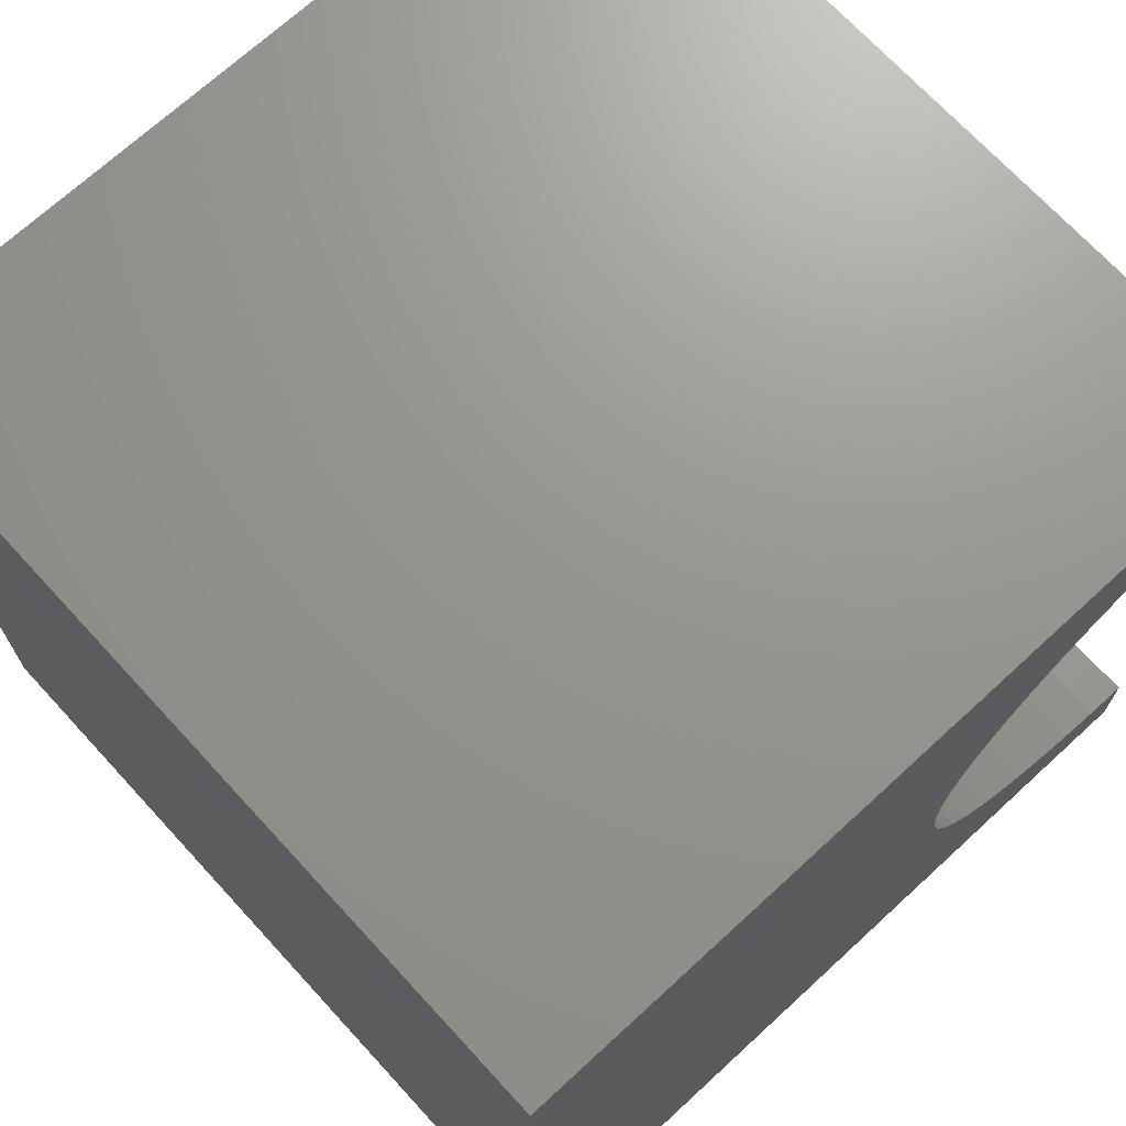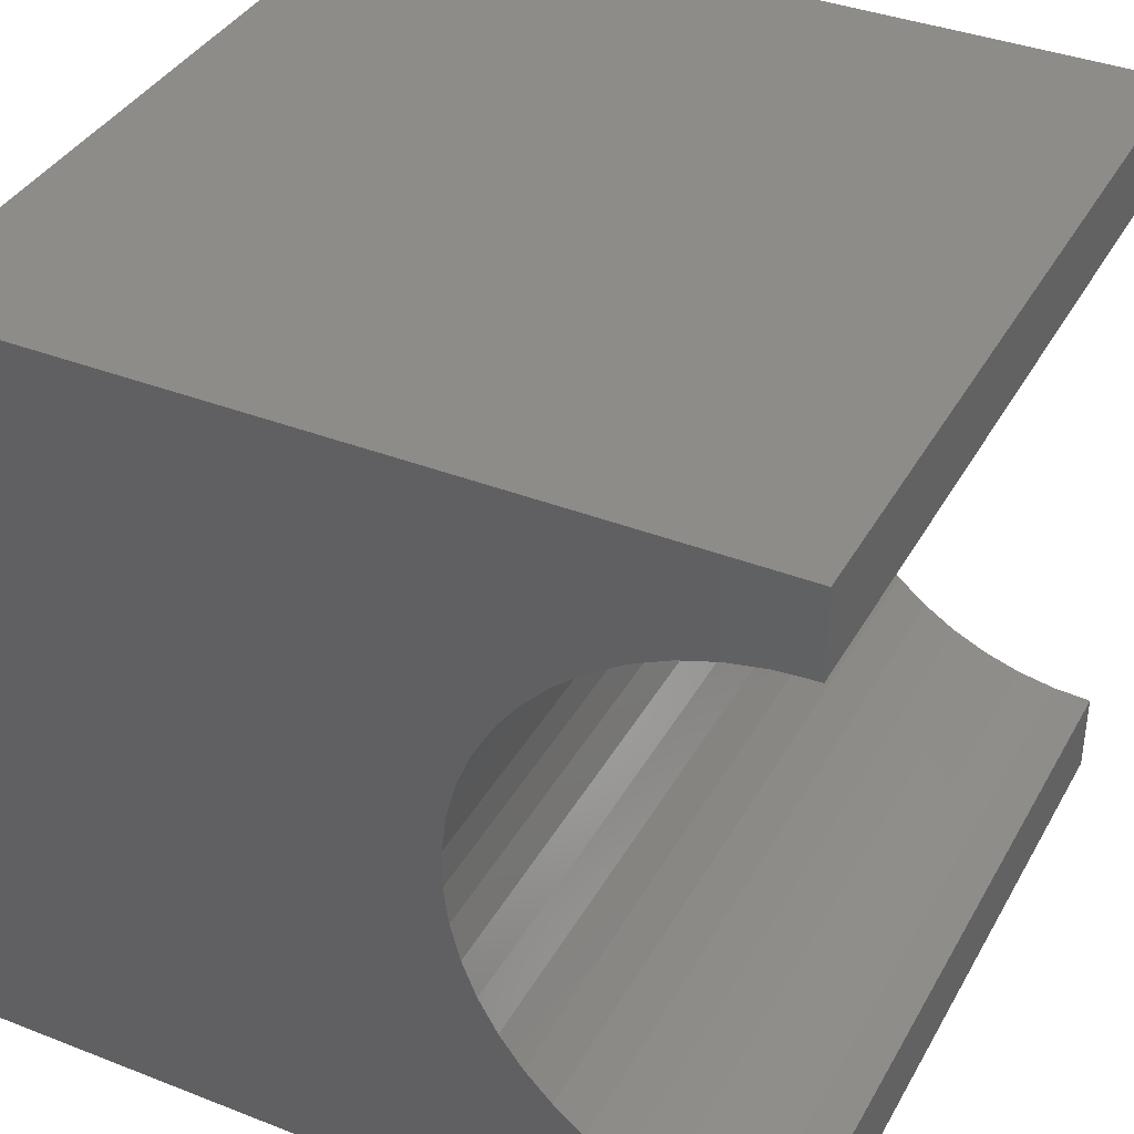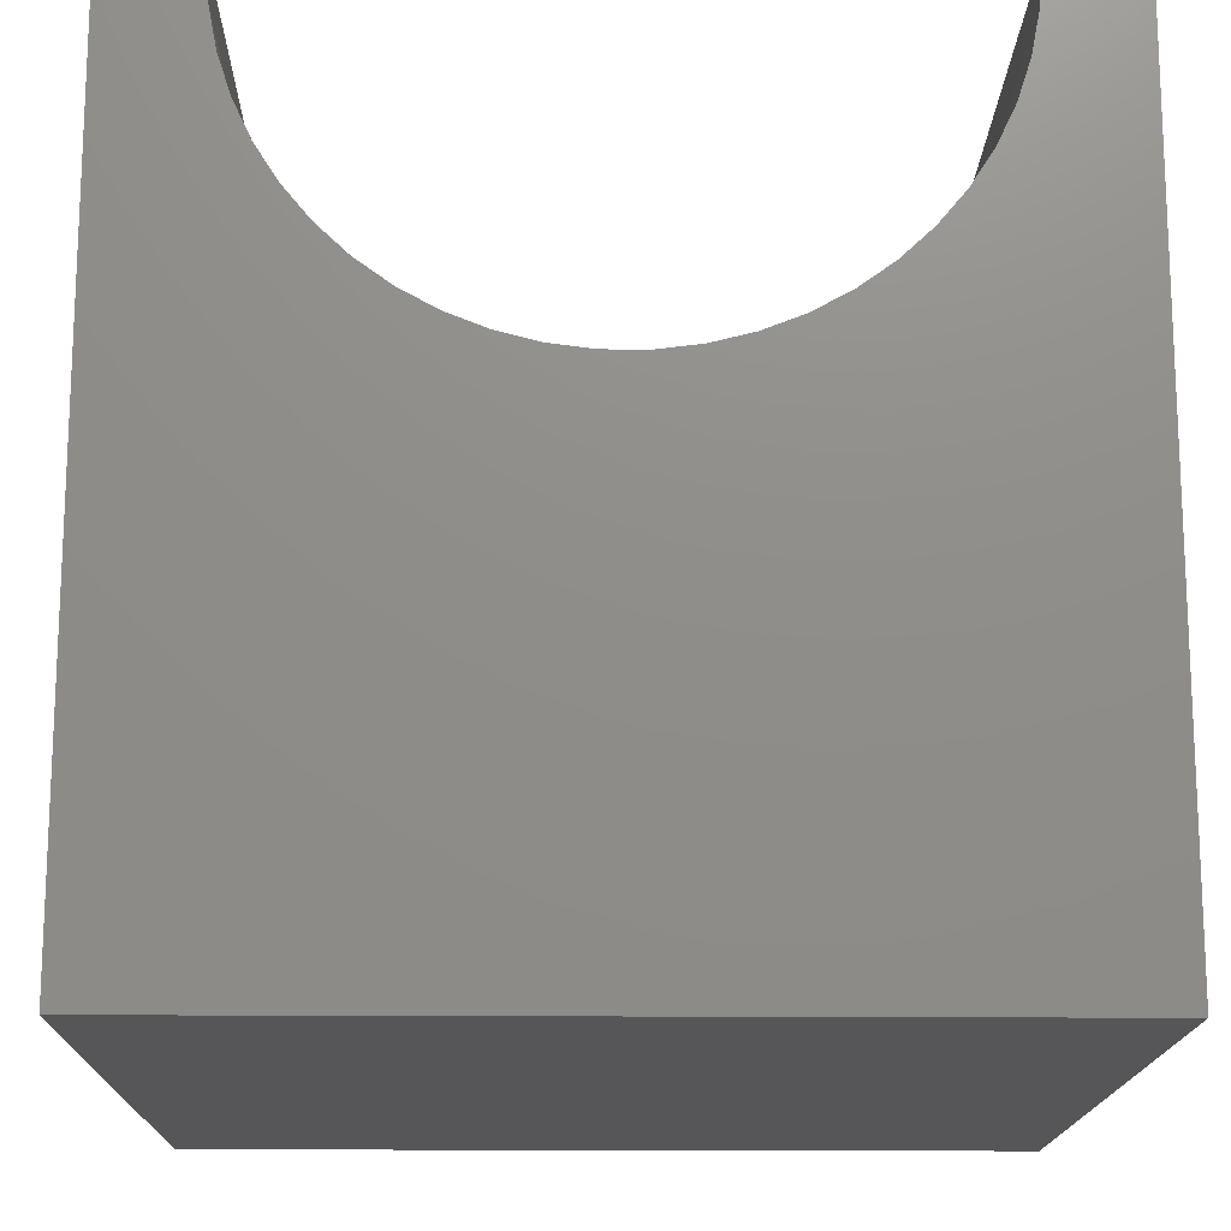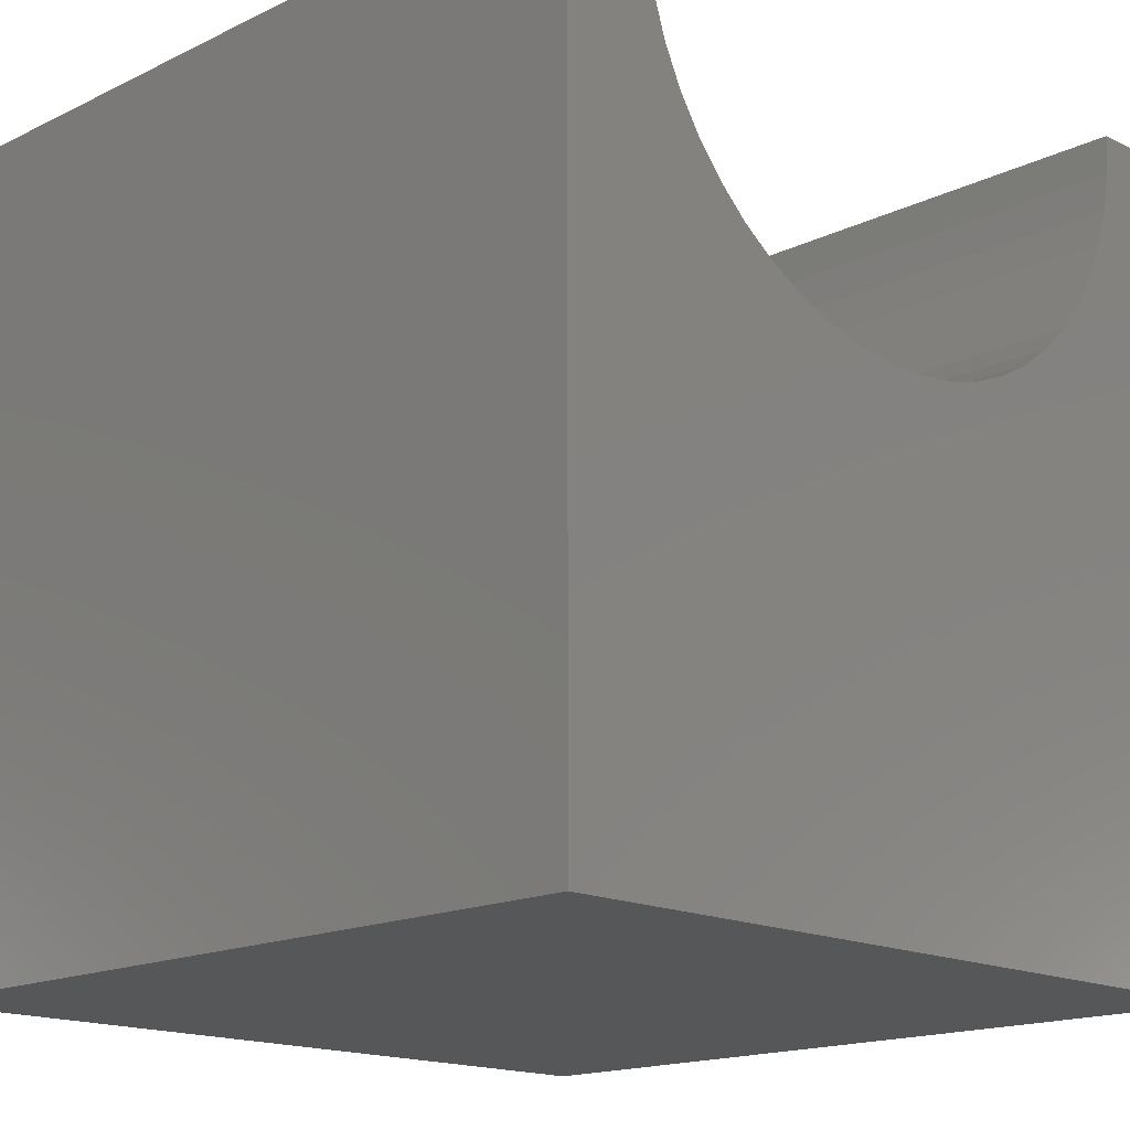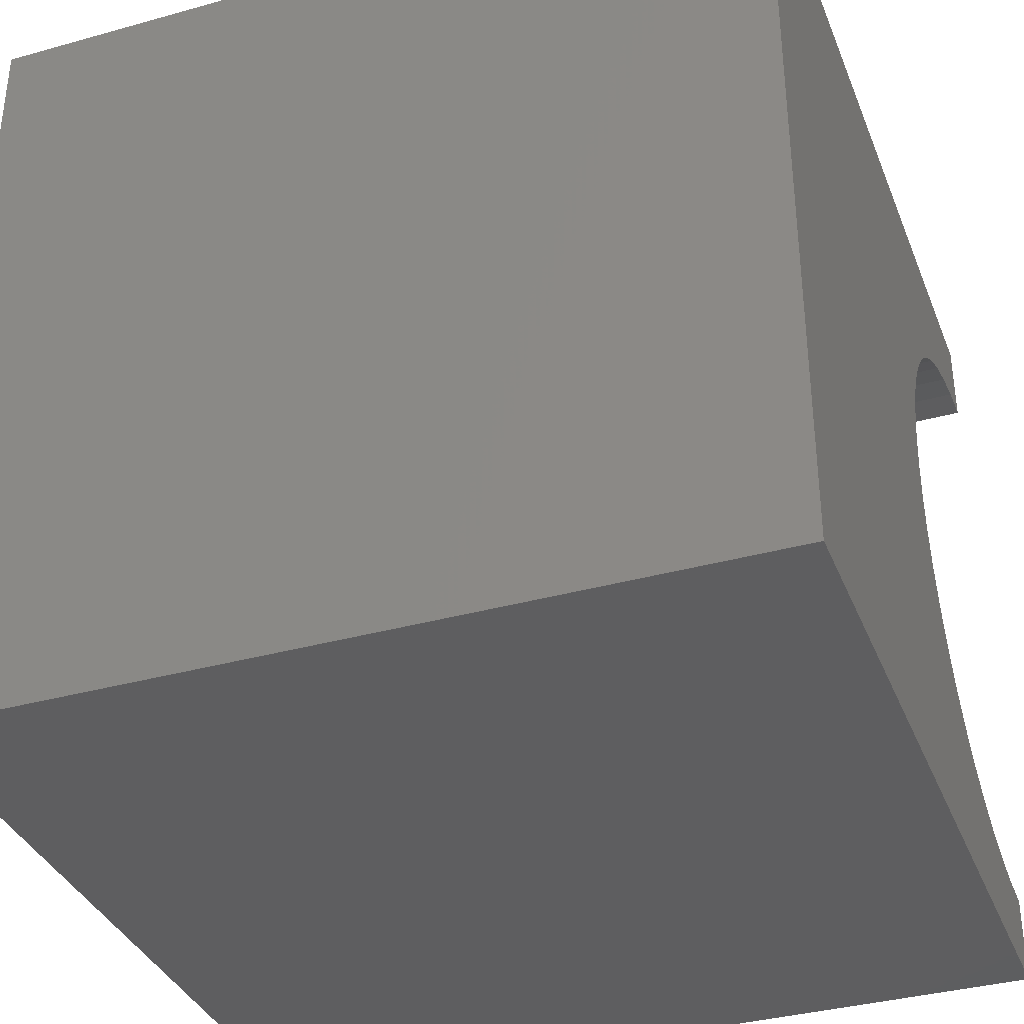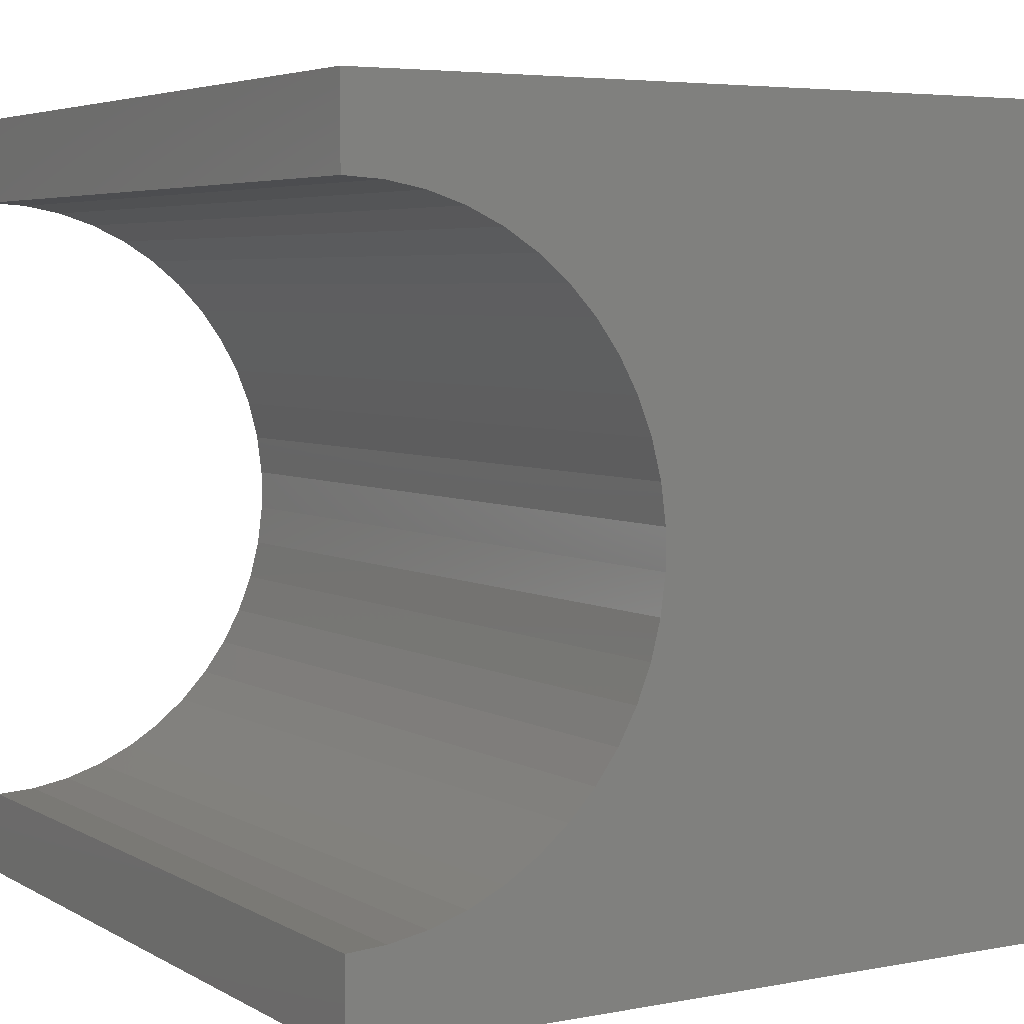
<metadata>
{"format":"stl","ext":"stl","renderer":"f3d","projection":"perspective","resolution":1024,"background":"white","views":[{"elev":70.6,"azim":-132.6,"up":"+Y"},{"elev":37.9,"azim":-63.6,"up":"+Y"},{"elev":-16.0,"azim":89.0,"up":"+Z"},{"elev":-16.3,"azim":-135.2,"up":"+Z"},{"elev":-36.0,"azim":-159.9,"up":"+Y"},{"elev":4.8,"azim":58.9,"up":"+Y"}]}
</metadata>
<code>
# stl→obj: 60 verts, 116 faces
v 10 8.928 10
v 10 10 10
v 0 8.928 10
v 0 10 10
v 0 8.897 9.508
v 0 1.072 10
v 0 1.103 9.508
v 0 0 10
v 0 1.195 9.023
v 0 0 0
v 0 1.348 8.554
v 0 1.558 8.108
v 0 1.822 7.691
v 0 2.137 7.311
v 0 2.496 6.973
v 0 7.504 6.973
v 0 7.863 7.311
v 0 10 0
v 0 2.895 6.683
v 0 3.328 6.446
v 0 3.786 6.264
v 0 8.652 8.554
v 0 8.805 9.023
v 0 4.264 6.142
v 0 4.753 6.08
v 0 5.247 6.08
v 0 5.736 6.142
v 0 6.214 6.264
v 0 8.178 7.691
v 0 8.442 8.108
v 0 6.672 6.446
v 0 7.105 6.683
v 10 1.072 10
v 10 0 10
v 10 1.103 9.508
v 10 8.897 9.508
v 10 8.805 9.023
v 10 10 0
v 10 8.652 8.554
v 10 8.442 8.108
v 10 2.137 7.311
v 10 1.822 7.691
v 10 0 0
v 10 8.178 7.691
v 10 7.863 7.311
v 10 7.504 6.973
v 10 2.496 6.973
v 10 1.558 8.108
v 10 1.348 8.554
v 10 1.195 9.023
v 10 7.105 6.683
v 10 6.672 6.446
v 10 6.214 6.264
v 10 4.264 6.142
v 10 3.786 6.264
v 10 3.328 6.446
v 10 2.895 6.683
v 10 5.736 6.142
v 10 5.247 6.08
v 10 4.753 6.08
f 1 2 3
f 3 2 4
f 5 3 4
f 6 7 8
f 8 7 9
f 8 9 10
f 10 9 11
f 10 11 12
f 12 13 10
f 10 13 14
f 10 14 15
f 16 17 18
f 15 19 10
f 10 19 20
f 10 20 21
f 18 22 4
f 4 22 23
f 4 23 5
f 21 24 10
f 10 24 25
f 10 25 18
f 25 26 18
f 18 26 27
f 18 27 28
f 17 29 18
f 18 29 30
f 18 30 22
f 28 31 18
f 18 31 32
f 18 32 16
f 6 8 33
f 33 8 34
f 35 33 34
f 1 36 2
f 2 36 37
f 2 37 38
f 38 37 39
f 38 39 40
f 41 42 43
f 40 44 38
f 38 44 45
f 38 45 46
f 41 43 47
f 42 48 43
f 43 48 49
f 43 49 34
f 34 49 50
f 34 50 35
f 46 51 38
f 38 51 52
f 38 52 53
f 43 54 55
f 55 56 43
f 43 56 57
f 43 57 47
f 53 58 38
f 38 58 59
f 38 59 43
f 43 59 60
f 43 60 54
f 18 38 10
f 10 38 43
f 2 38 4
f 4 38 18
f 43 34 10
f 10 34 8
f 6 33 35
f 6 35 7
f 7 35 50
f 7 50 9
f 9 50 49
f 9 49 11
f 11 49 48
f 11 48 12
f 12 48 42
f 12 42 13
f 13 42 41
f 13 41 14
f 14 41 47
f 14 47 15
f 15 47 57
f 15 57 19
f 19 57 56
f 19 56 20
f 20 56 55
f 20 55 21
f 21 55 54
f 21 54 24
f 24 54 60
f 24 60 25
f 25 60 59
f 25 59 26
f 26 59 58
f 26 58 27
f 27 58 53
f 27 53 28
f 28 53 52
f 28 52 31
f 31 52 51
f 31 51 32
f 32 51 46
f 32 46 16
f 16 46 45
f 16 45 17
f 17 45 44
f 17 44 29
f 29 44 40
f 29 40 30
f 30 40 39
f 30 39 22
f 22 39 37
f 22 37 23
f 23 37 36
f 23 36 5
f 5 36 1
f 5 1 3

</code>
